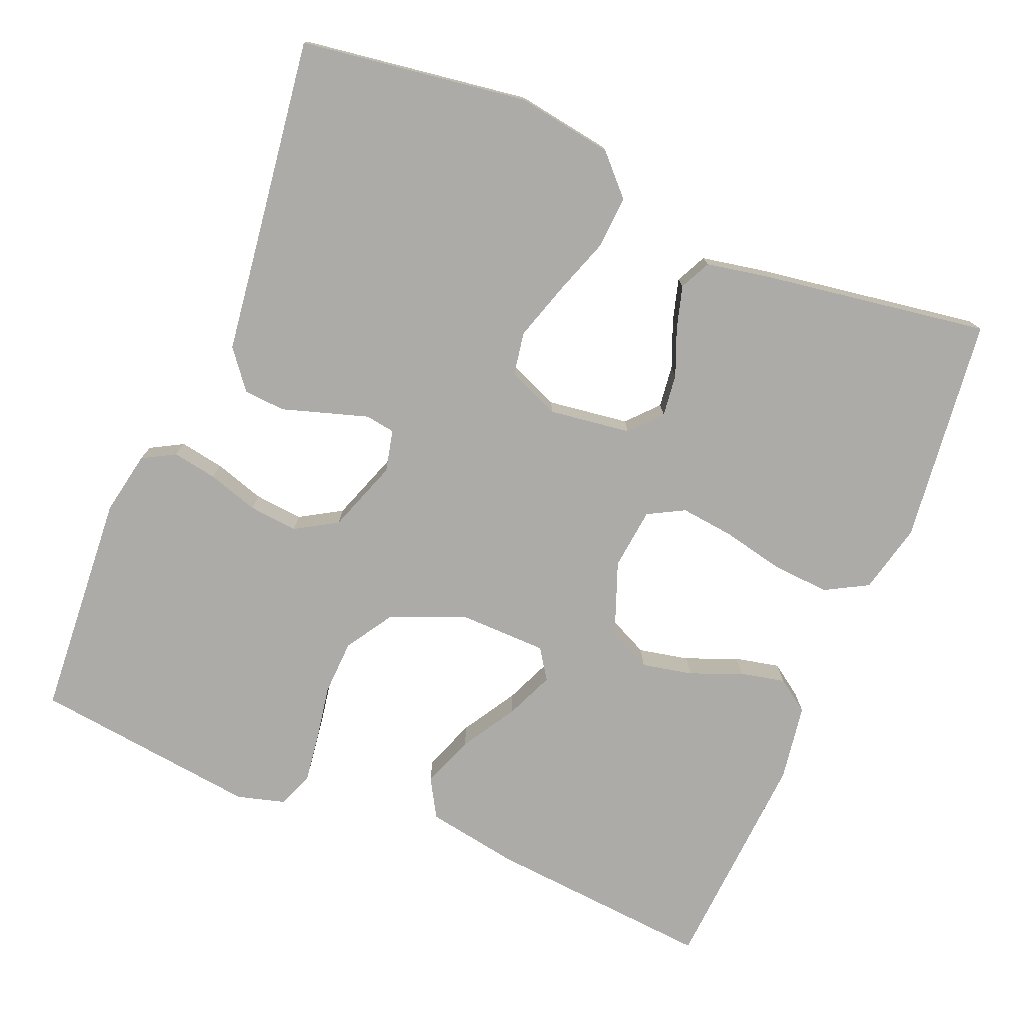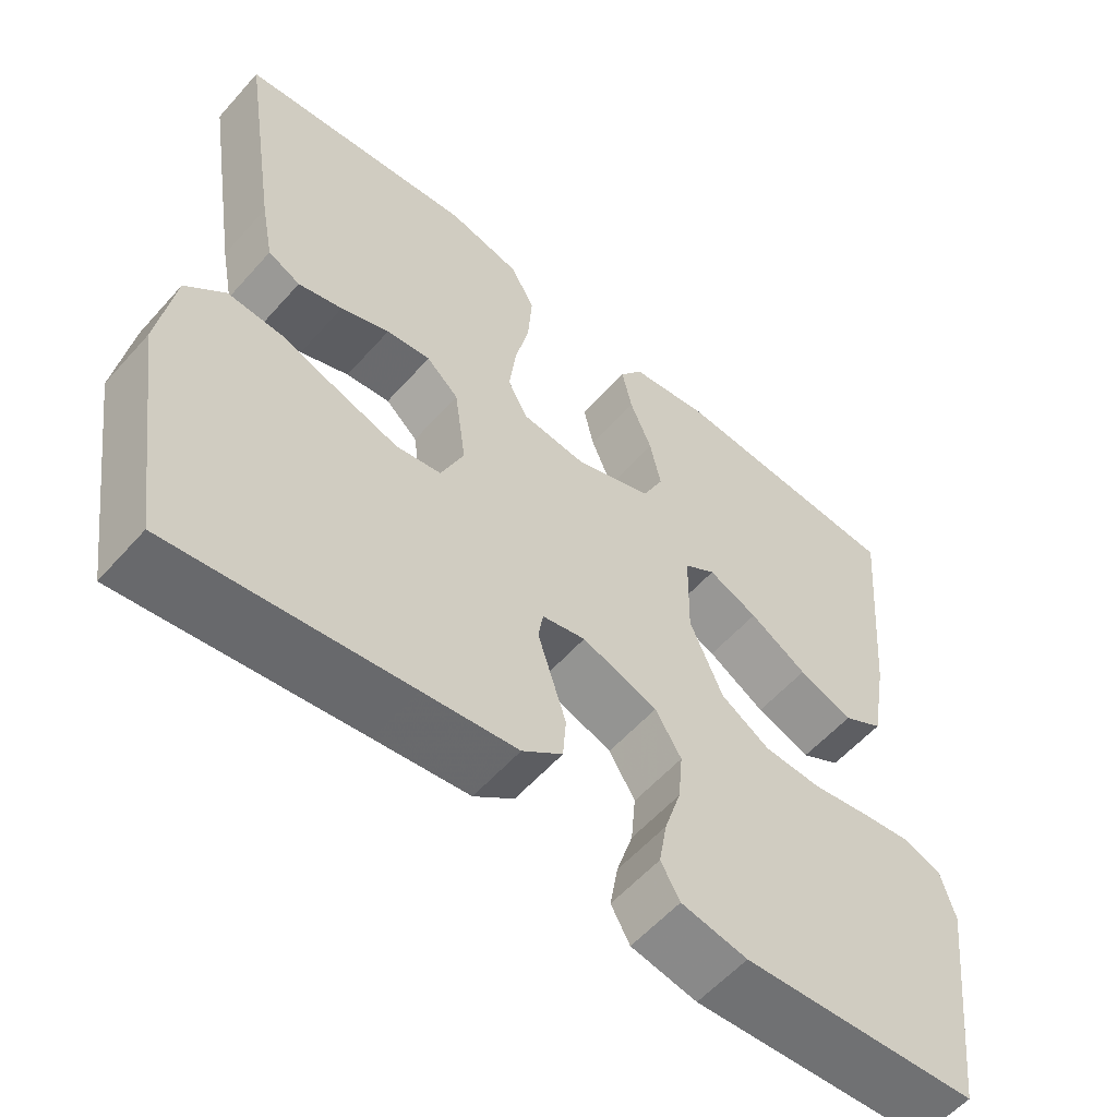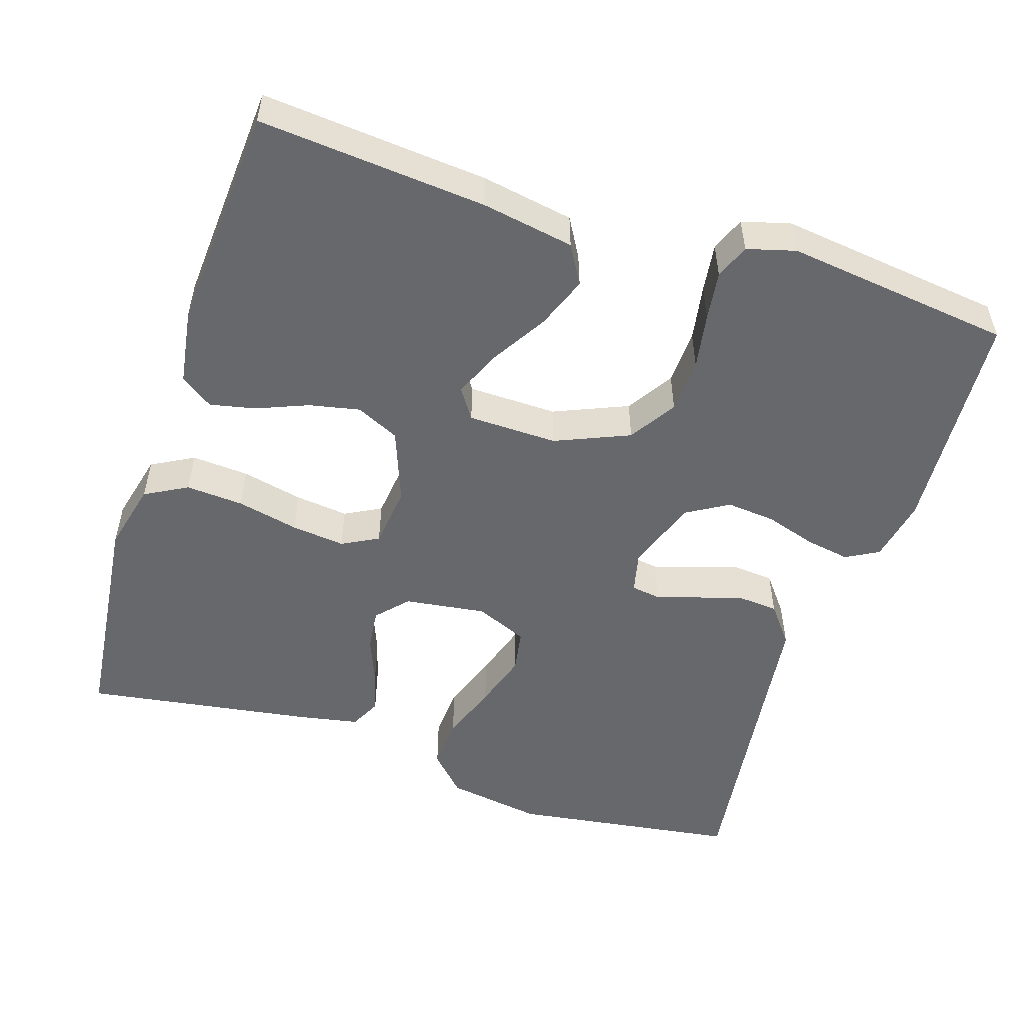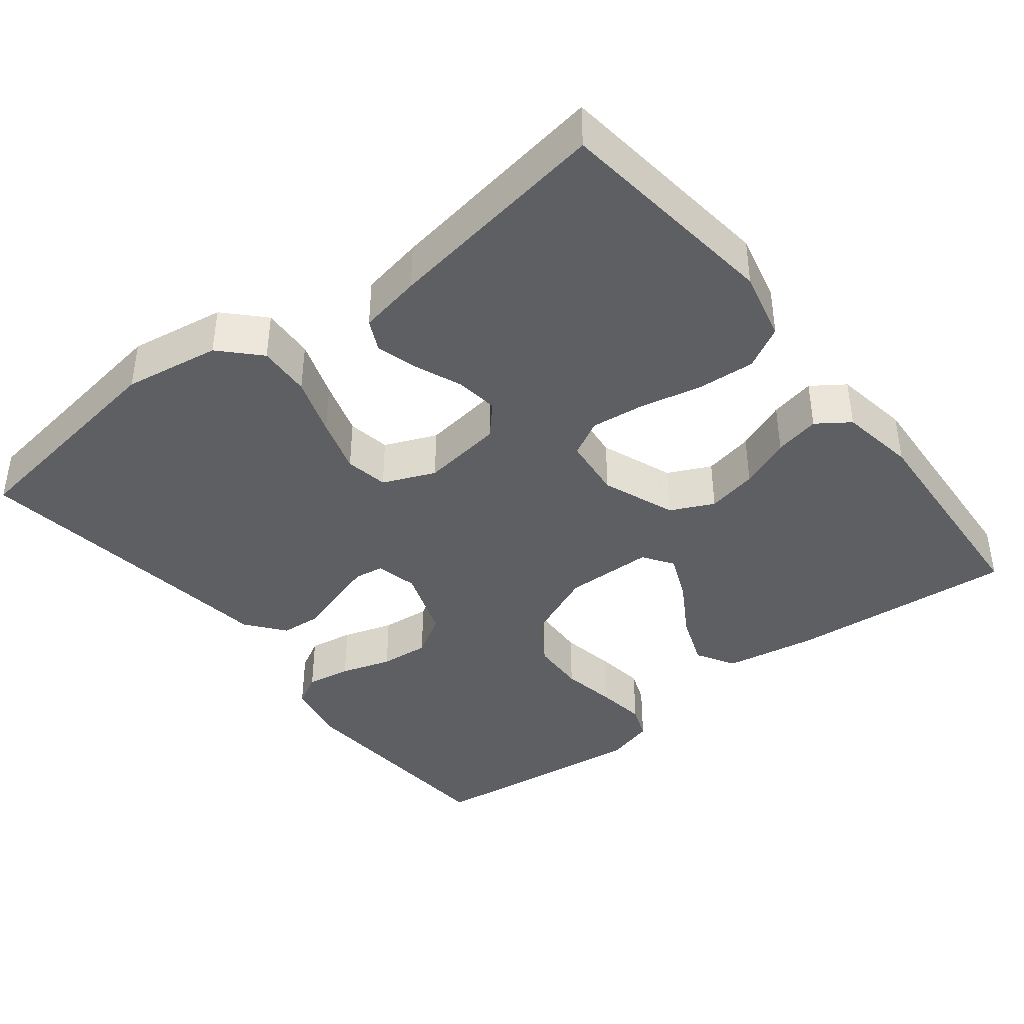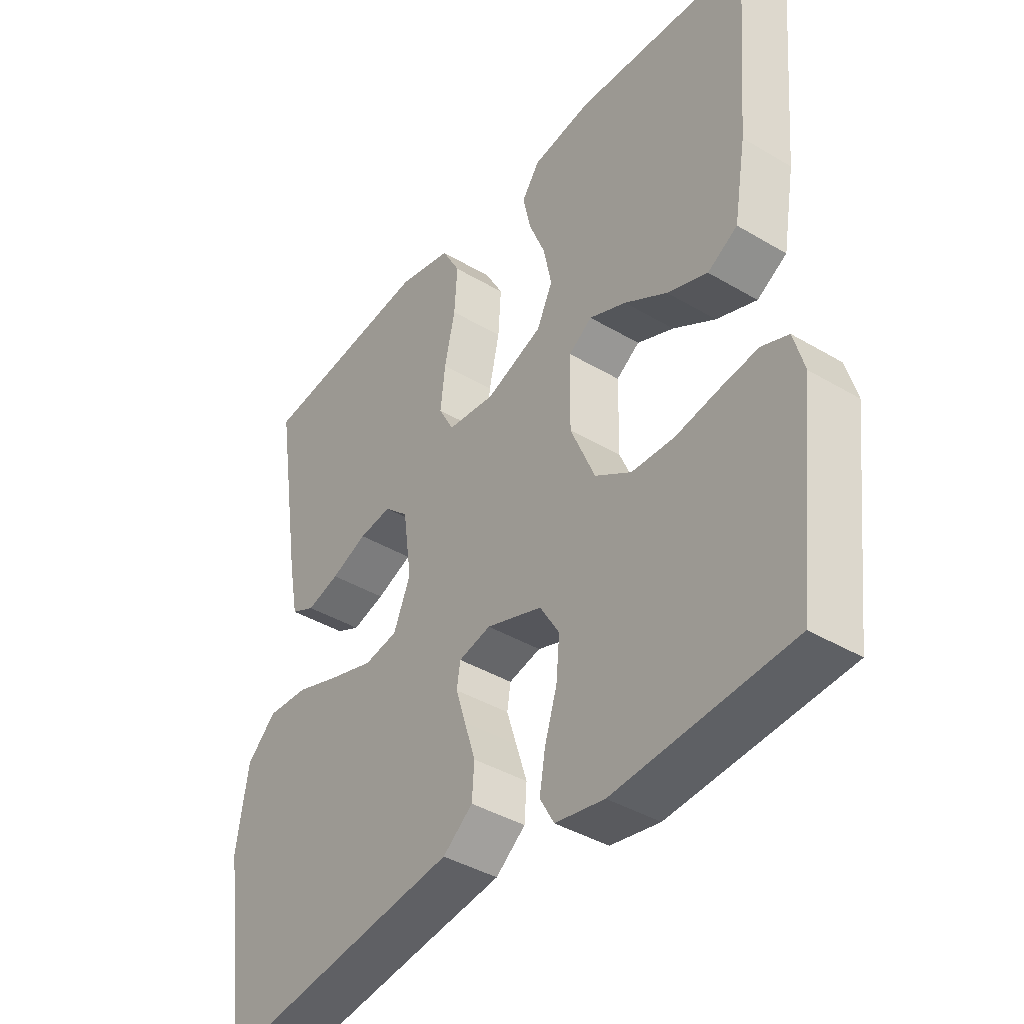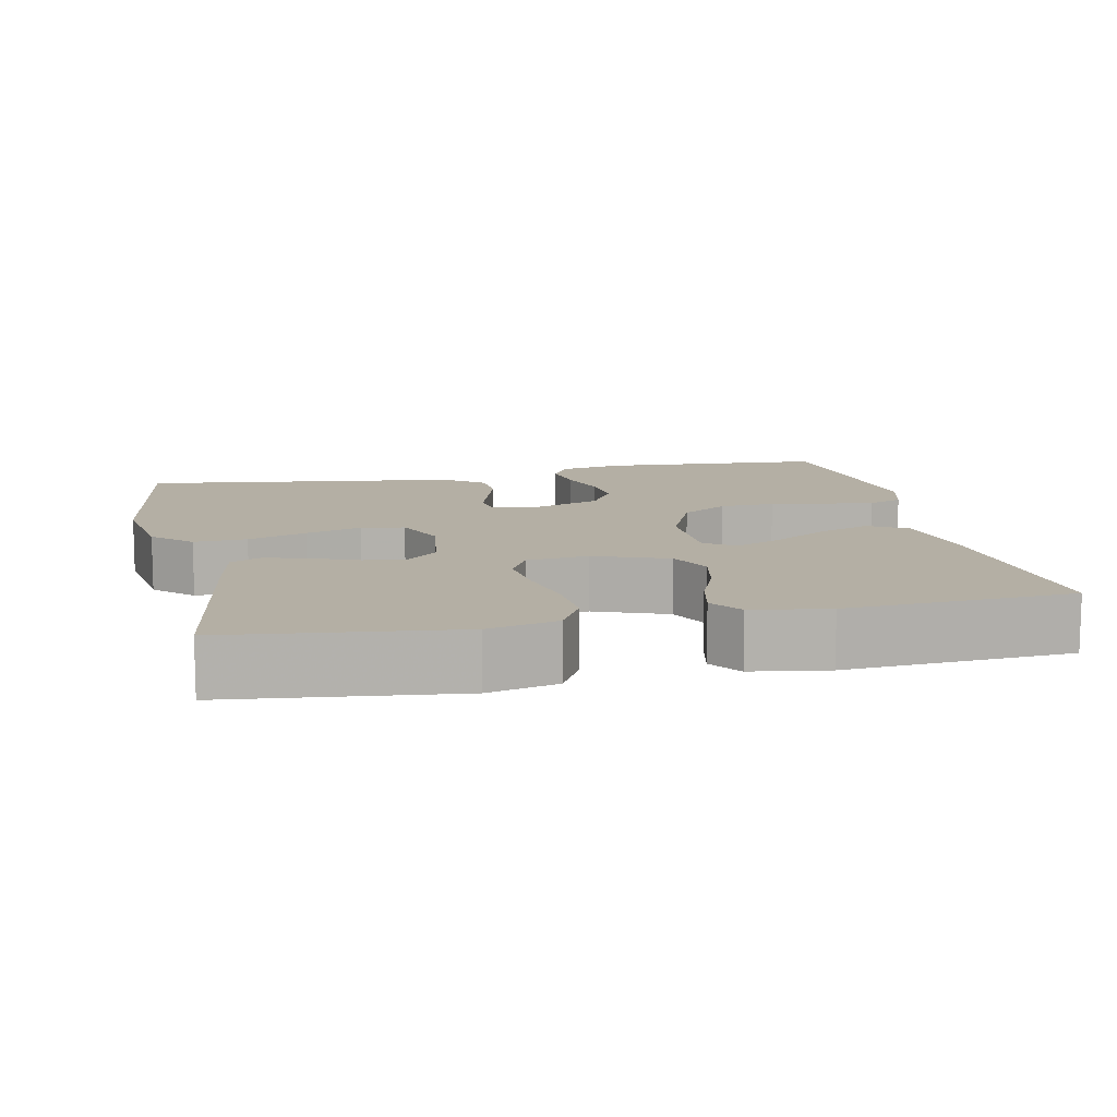
<metadata>
{"format":"obj","ext":"obj","renderer":"f3d","projection":"perspective","resolution":1024,"background":"white","views":[{"elev":-76.2,"azim":-112.6,"up":"+Y"},{"elev":-57.5,"azim":-41.1,"up":"+Z"},{"elev":-52.3,"azim":71.9,"up":"+Y"},{"elev":-40.5,"azim":-51.9,"up":"+Y"},{"elev":-40.5,"azim":53.9,"up":"+Z"},{"elev":11.3,"azim":-12.1,"up":"+Y"}]}
</metadata>
<code>
v 0.5 0.07 -0.5
v 0.2 0.07 -0.521
v 0.116 0.07 -0.505
v 0.092 0.07 -0.462
v 0.102 0.07 -0.403
v 0.123 0.07 -0.336
v 0.129 0.07 -0.271
v 0.096 0.07 -0.216
v 0 0.07 -0.182
v -0.055 0.07 -0.195
v -0.061 0.07 -0.234
v -0.044 0.07 -0.288
v -0.025 0.07 -0.348
v -0.029 0.07 -0.403
v -0.08 0.07 -0.443
v -0.2 0.07 -0.459
v -0.5 0.07 -0.5
v -0.544 0.07 -0.2
v -0.524 0.07 -0.073
v -0.474 0.07 -0.025
v -0.404 0.07 -0.029
v -0.326 0.07 -0.056
v -0.252 0.07 -0.079
v -0.195 0.07 -0.069
v -0.166 0.07 0
v -0.181 0.07 0.108
v -0.222 0.07 0.145
v -0.278 0.07 0.138
v -0.34 0.07 0.113
v -0.396 0.07 0.097
v -0.437 0.07 0.117
v -0.453 0.07 0.2
v -0.5 0.07 0.5
v -0.2 0.07 0.535
v -0.108 0.07 0.513
v -0.077 0.07 0.457
v -0.082 0.07 0.381
v -0.1 0.07 0.299
v -0.108 0.07 0.228
v -0.082 0.07 0.18
v 0 0.07 0.171
v 0.097 0.07 0.208
v 0.124 0.07 0.265
v 0.11 0.07 0.332
v 0.082 0.07 0.4
v 0.069 0.07 0.46
v 0.099 0.07 0.503
v 0.2 0.07 0.519
v 0.5 0.07 0.5
v 0.475 0.07 0.2
v 0.454 0.07 0.078
v 0.403 0.07 0.048
v 0.334 0.07 0.074
v 0.261 0.07 0.118
v 0.198 0.07 0.145
v 0.158 0.07 0.118
v 0.156 0.07 0
v 0.198 0.07 -0.098
v 0.26 0.07 -0.137
v 0.333 0.07 -0.14
v 0.407 0.07 -0.127
v 0.472 0.07 -0.118
v 0.518 0.07 -0.136
v 0.536 0.07 -0.2
v 0.5 0 -0.5
v 0.2 0 -0.521
v 0.116 0 -0.505
v 0.092 0 -0.462
v 0.102 0 -0.403
v 0.123 0 -0.336
v 0.129 0 -0.271
v 0.096 0 -0.216
v 0 0 -0.182
v -0.055 0 -0.195
v -0.061 0 -0.234
v -0.044 0 -0.288
v -0.025 0 -0.348
v -0.029 0 -0.403
v -0.08 0 -0.443
v -0.2 0 -0.459
v -0.5 0 -0.5
v -0.544 0 -0.2
v -0.524 0 -0.073
v -0.474 0 -0.025
v -0.404 0 -0.029
v -0.326 0 -0.056
v -0.252 0 -0.079
v -0.195 0 -0.069
v -0.166 0 0
v -0.181 0 0.108
v -0.222 0 0.145
v -0.278 0 0.138
v -0.34 0 0.113
v -0.396 0 0.097
v -0.437 0 0.117
v -0.453 0 0.2
v -0.5 0 0.5
v -0.2 0 0.535
v -0.108 0 0.513
v -0.077 0 0.457
v -0.082 0 0.381
v -0.1 0 0.299
v -0.108 0 0.228
v -0.082 0 0.18
v 0 0 0.171
v 0.097 0 0.208
v 0.124 0 0.265
v 0.11 0 0.332
v 0.082 0 0.4
v 0.069 0 0.46
v 0.099 0 0.503
v 0.2 0 0.519
v 0.5 0 0.5
v 0.475 0 0.2
v 0.454 0 0.078
v 0.403 0 0.048
v 0.334 0 0.074
v 0.261 0 0.118
v 0.198 0 0.145
v 0.158 0 0.118
v 0.156 0 0
v 0.198 0 -0.098
v 0.26 0 -0.137
v 0.333 0 -0.14
v 0.407 0 -0.127
v 0.472 0 -0.118
v 0.518 0 -0.136
v 0.536 0 -0.2
f 4 5 6
f 3 4 6
f 2 3 6
f 1 2 6
f 64 1 6
f 63 64 6
f 62 63 6
f 61 62 6
f 60 61 6
f 59 60 6 7
f 58 59 7 8
f 57 58 8 9
f 56 57 9 10
f 52 53 54
f 51 52 54
f 50 51 54
f 49 50 54
f 48 49 54
f 47 48 54
f 46 47 54
f 45 46 54
f 44 45 54
f 43 44 54 55
f 42 43 55 56
f 36 37 38
f 35 36 38
f 34 35 38
f 33 34 38
f 32 33 38
f 31 32 38
f 30 31 38
f 29 30 38
f 28 29 38
f 27 28 38 39
f 26 27 39 40
f 20 21 22
f 19 20 22
f 18 19 22
f 17 18 22
f 16 17 22
f 16 22 23
f 15 16 23
f 14 15 23
f 13 14 23
f 12 13 23
f 11 12 23 24
f 41 42 56 10
f 41 10 11
f 40 41 11
f 26 40 11
f 25 26 11
f 11 24 25
f 70 69 68
f 70 68 67
f 70 67 66
f 70 66 65
f 70 65 128
f 70 128 127
f 70 127 126
f 70 126 125
f 70 125 124
f 71 70 124 123
f 72 71 123 122
f 73 72 122 121
f 74 73 121 120
f 118 117 116
f 118 116 115
f 118 115 114
f 118 114 113
f 118 113 112
f 118 112 111
f 118 111 110
f 118 110 109
f 118 109 108
f 119 118 108 107
f 120 119 107 106
f 102 101 100
f 102 100 99
f 102 99 98
f 102 98 97
f 102 97 96
f 102 96 95
f 102 95 94
f 102 94 93
f 102 93 92
f 103 102 92 91
f 104 103 91 90
f 86 85 84
f 86 84 83
f 86 83 82
f 86 82 81
f 86 81 80
f 87 86 80
f 87 80 79
f 87 79 78
f 87 78 77
f 87 77 76
f 88 87 76 75
f 74 120 106 105
f 75 74 105
f 75 105 104
f 75 104 90
f 75 90 89
f 89 88 75
f 1 65 66 2
f 2 66 67 3
f 3 67 68 4
f 4 68 69 5
f 5 69 70 6
f 6 70 71 7
f 7 71 72 8
f 8 72 73 9
f 9 73 74 10
f 10 74 75 11
f 11 75 76 12
f 12 76 77 13
f 13 77 78 14
f 14 78 79 15
f 15 79 80 16
f 16 80 81 17
f 17 81 82 18
f 18 82 83 19
f 19 83 84 20
f 20 84 85 21
f 21 85 86 22
f 22 86 87 23
f 23 87 88 24
f 24 88 89 25
f 25 89 90 26
f 26 90 91 27
f 27 91 92 28
f 28 92 93 29
f 29 93 94 30
f 30 94 95 31
f 31 95 96 32
f 32 96 97 33
f 33 97 98 34
f 34 98 99 35
f 35 99 100 36
f 36 100 101 37
f 37 101 102 38
f 38 102 103 39
f 39 103 104 40
f 40 104 105 41
f 41 105 106 42
f 42 106 107 43
f 43 107 108 44
f 44 108 109 45
f 45 109 110 46
f 46 110 111 47
f 47 111 112 48
f 48 112 113 49
f 49 113 114 50
f 50 114 115 51
f 51 115 116 52
f 52 116 117 53
f 53 117 118 54
f 54 118 119 55
f 55 119 120 56
f 56 120 121 57
f 57 121 122 58
f 58 122 123 59
f 59 123 124 60
f 60 124 125 61
f 61 125 126 62
f 62 126 127 63
f 63 127 128 64
f 64 128 65 1

</code>
